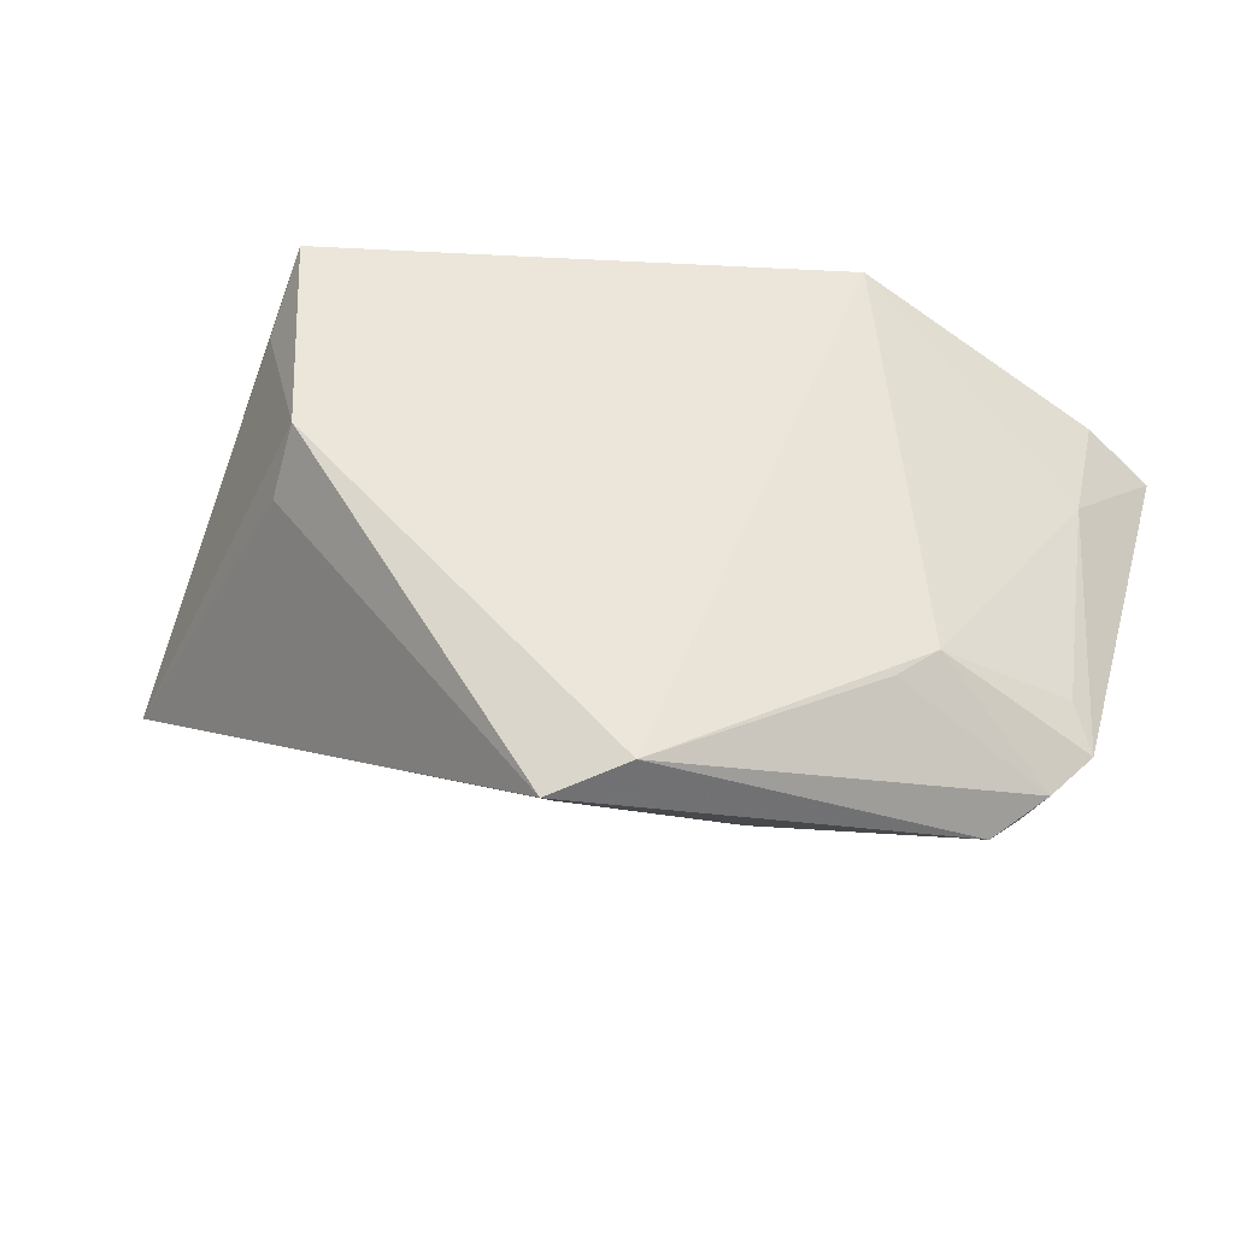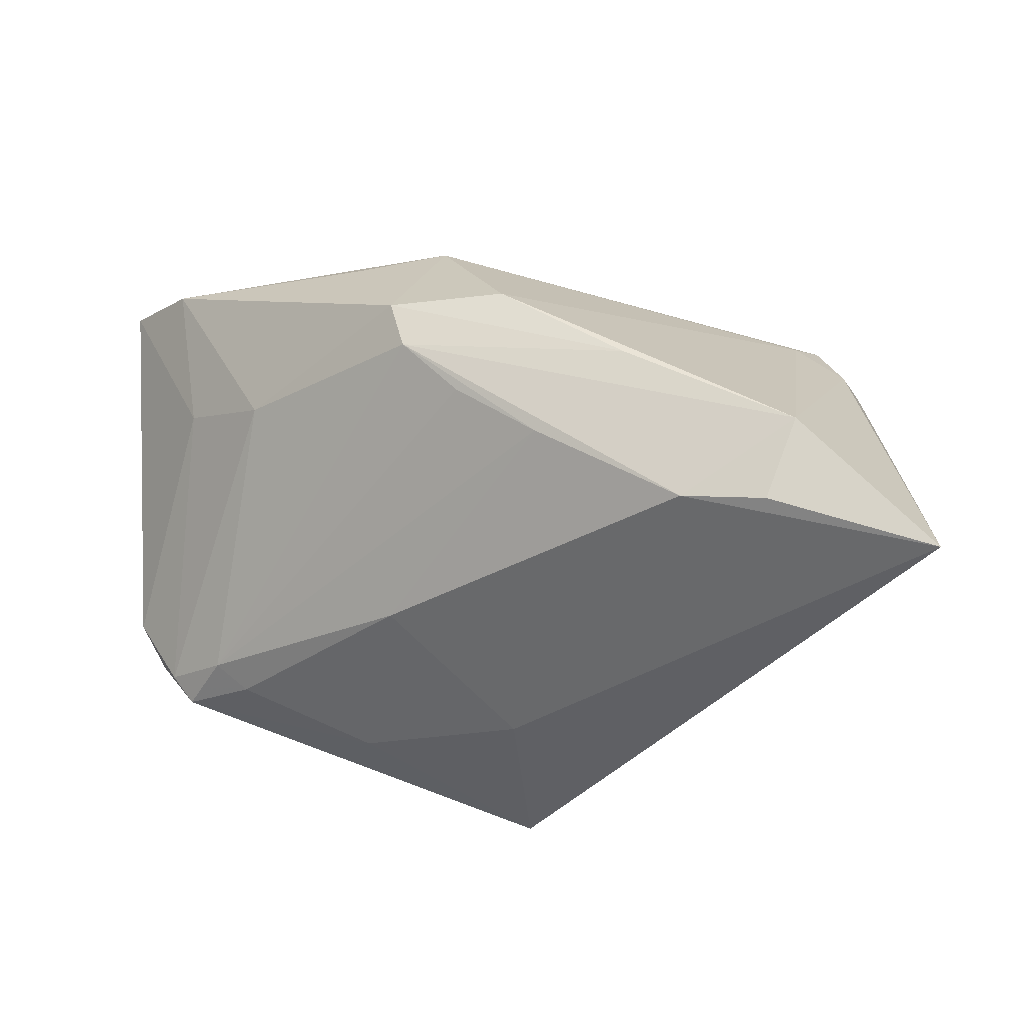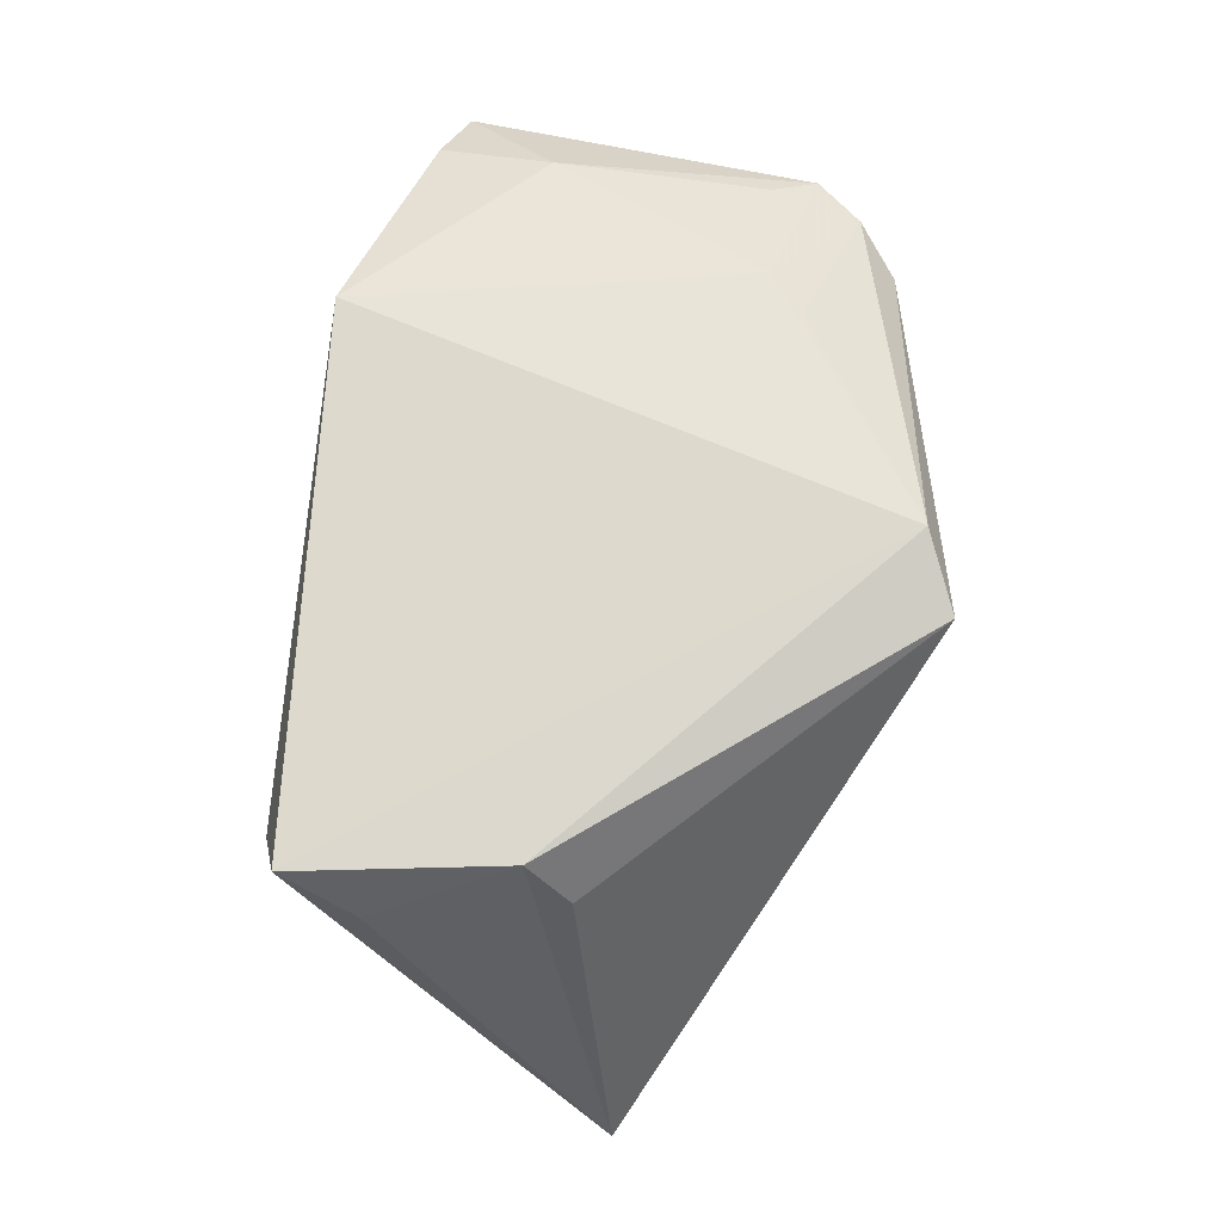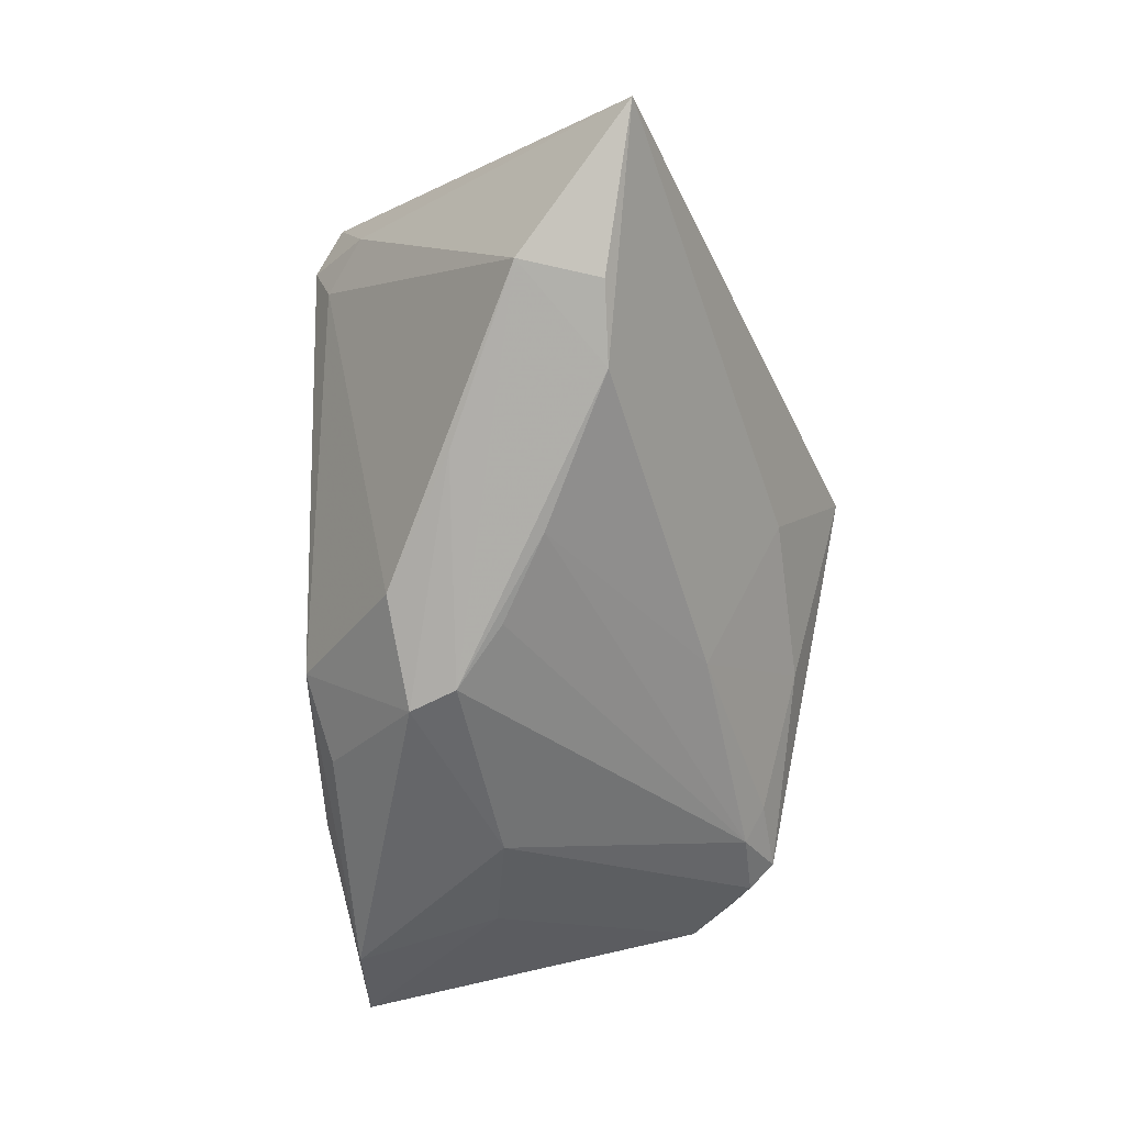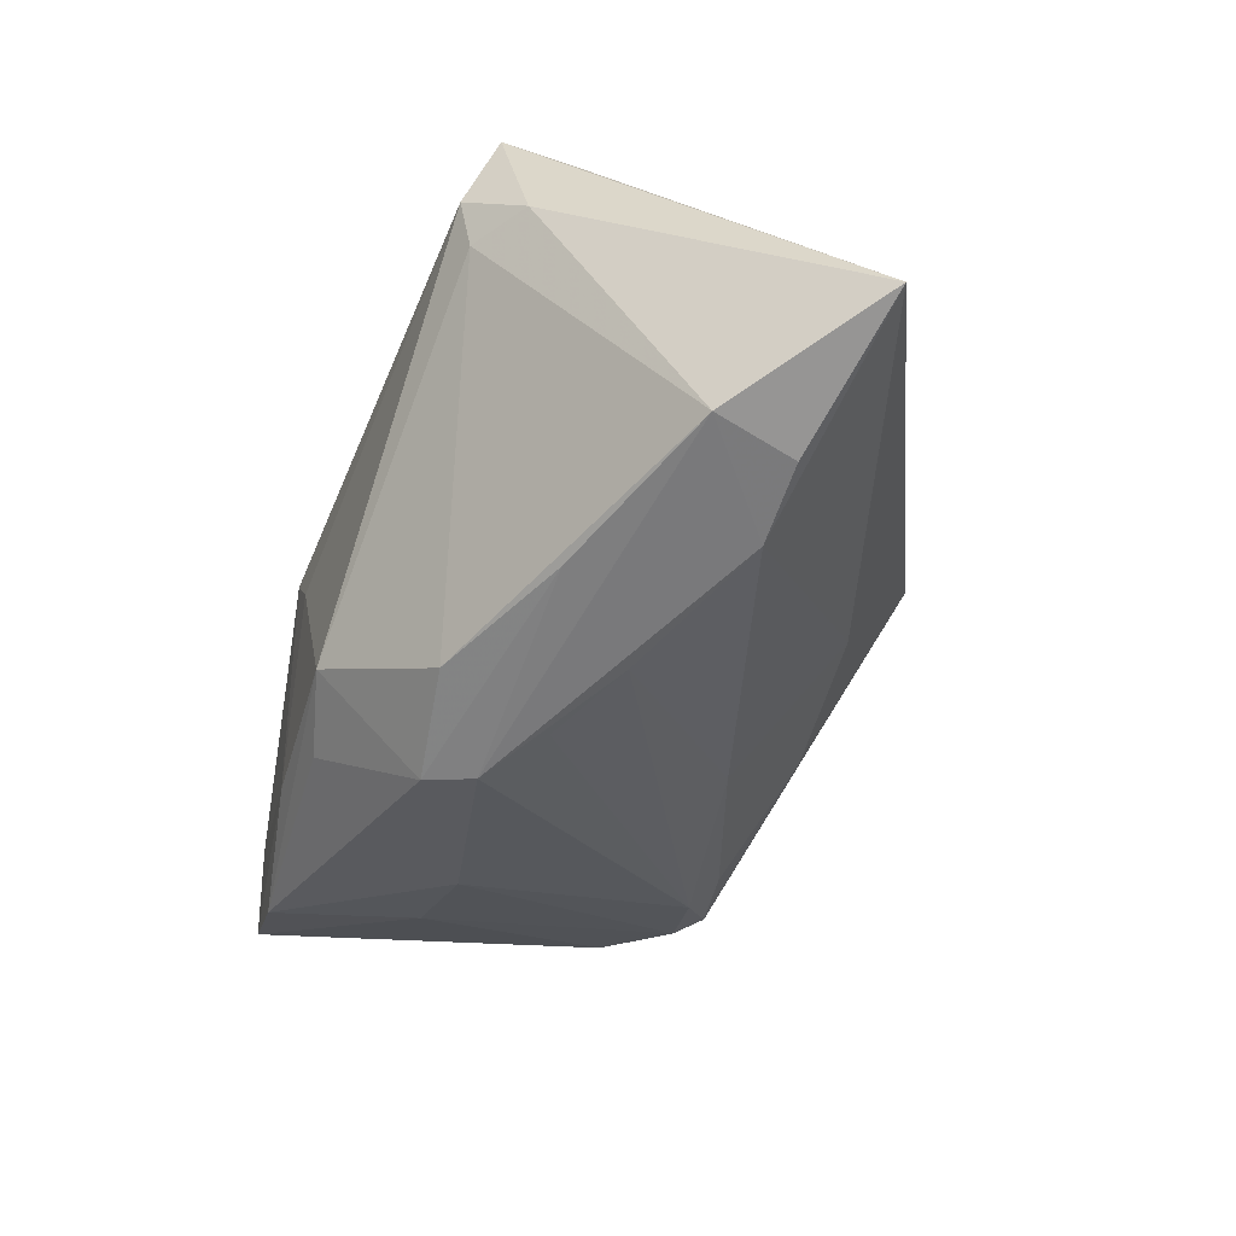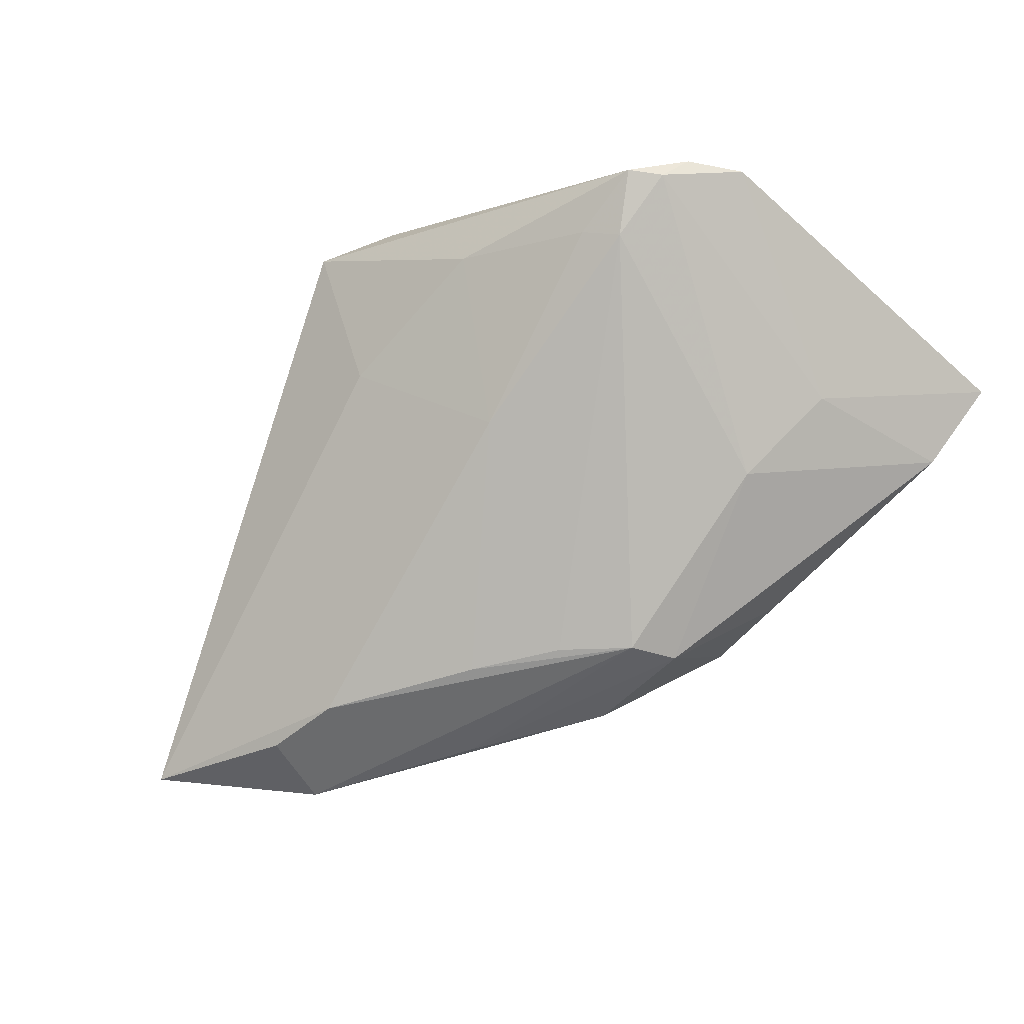
<metadata>
{"format":"obj","ext":"obj","renderer":"f3d","projection":"perspective","resolution":1024,"background":"white","views":[{"elev":56.4,"azim":16.3,"up":"+Z"},{"elev":-20.8,"azim":-166.3,"up":"+Y"},{"elev":72.5,"azim":-73.0,"up":"+Z"},{"elev":-78.4,"azim":-80.6,"up":"+Z"},{"elev":-58.6,"azim":-101.5,"up":"+Z"},{"elev":-52.3,"azim":49.3,"up":"+Z"}]}
</metadata>
<code>
v 0.003292 -0.04102 0.02509
v 0.03505 0.01386 -0.01386
v 0.03006 0.03817 -0.006596
v -0.004866 0.02195 -0.02603
v 0.001165 -0.0308 0.005891
v -0.02889 -0.01055 -0.02761
v 0.01245 -0.03497 0.02789
v 0.05283 0.02395 0.01207
v -0.04981 0.01473 0.02116
v -0.02185 0.01077 -0.02738
v 0.05147 -0.02285 0.008244
v 0.008666 0.01515 -0.02744
v 0.02432 -0.03027 0.01073
v -0.06099 -0.0188 -0.02337
v 0.04536 -0.01923 0.002447
v 0.05426 -0.019 0.007571
v -0.04796 0.02064 0.01054
v 0.01938 0.03469 -0.01354
v 0.02022 0.04102 0.02716
v 0.001217 0.007899 -0.02685
v 0.01412 0.03968 0.01559
v 0.03682 -0.01332 0.02285
v 0.0571 -0.01649 0.0105
v -0.04109 0.02658 0.01165
v 0.04782 0.01722 -0.005934
v 0.04098 -0.008112 0.02228
v -0.04873 0.02481 0.02789
v 0.01534 -0.01741 -0.008906
v 0.05714 -0.00429 0.01246
v -0.03984 -0.001885 0.02789
v -0.04363 0.02859 0.01844
v 0.05065 0.03735 -0.006315
v 0.01072 0.02168 -0.02671
v -0.04096 -0.007958 0.01979
v 0.06099 -0.009732 0.01019
v 0.06099 0.03843 0.001372
v -0.0442 -0.001341 -0.02789
v -0.03994 -0.01189 -0.02764
v -0.009687 0.0006821 -0.02711
v 0.006966 0.03613 -0.01265
v 0.05198 0.03952 0.008603
v 0.04144 -0.02261 0.004516
f 5 1 14
f 6 5 14
f 14 1 34
f 30 34 1
f 14 34 30
f 37 12 6
f 29 26 35
f 7 26 19
f 7 30 1
f 1 11 7
f 19 27 7
f 27 30 7
f 13 11 1
f 1 5 13
f 2 12 33
f 15 16 11
f 12 2 15
f 15 2 16
f 9 27 14
f 14 30 9
f 9 30 27
f 38 6 14
f 14 37 38
f 38 37 6
f 19 26 8
f 26 29 8
f 35 36 8
f 8 29 35
f 23 7 11
f 23 16 35
f 11 16 23
f 35 26 23
f 5 6 28
f 28 13 5
f 25 36 35
f 35 16 25
f 16 2 25
f 32 2 33
f 36 25 32
f 32 25 2
f 4 40 33
f 19 8 41
f 41 8 36
f 24 4 37
f 40 4 24
f 26 7 22
f 22 23 26
f 7 23 22
f 11 13 42
f 13 28 42
f 42 15 11
f 42 28 15
f 15 28 39
f 6 12 39
f 39 28 6
f 33 40 18
f 18 32 33
f 40 32 18
f 10 4 33
f 37 4 10
f 33 12 10
f 12 37 10
f 3 32 40
f 3 40 21
f 36 32 3
f 3 41 36
f 3 21 19
f 19 41 3
f 14 27 17
f 17 37 14
f 17 24 37
f 12 15 20
f 20 39 12
f 15 39 20
f 31 17 27
f 24 17 31
f 31 27 19
f 19 21 31
f 21 40 31
f 40 24 31

</code>
